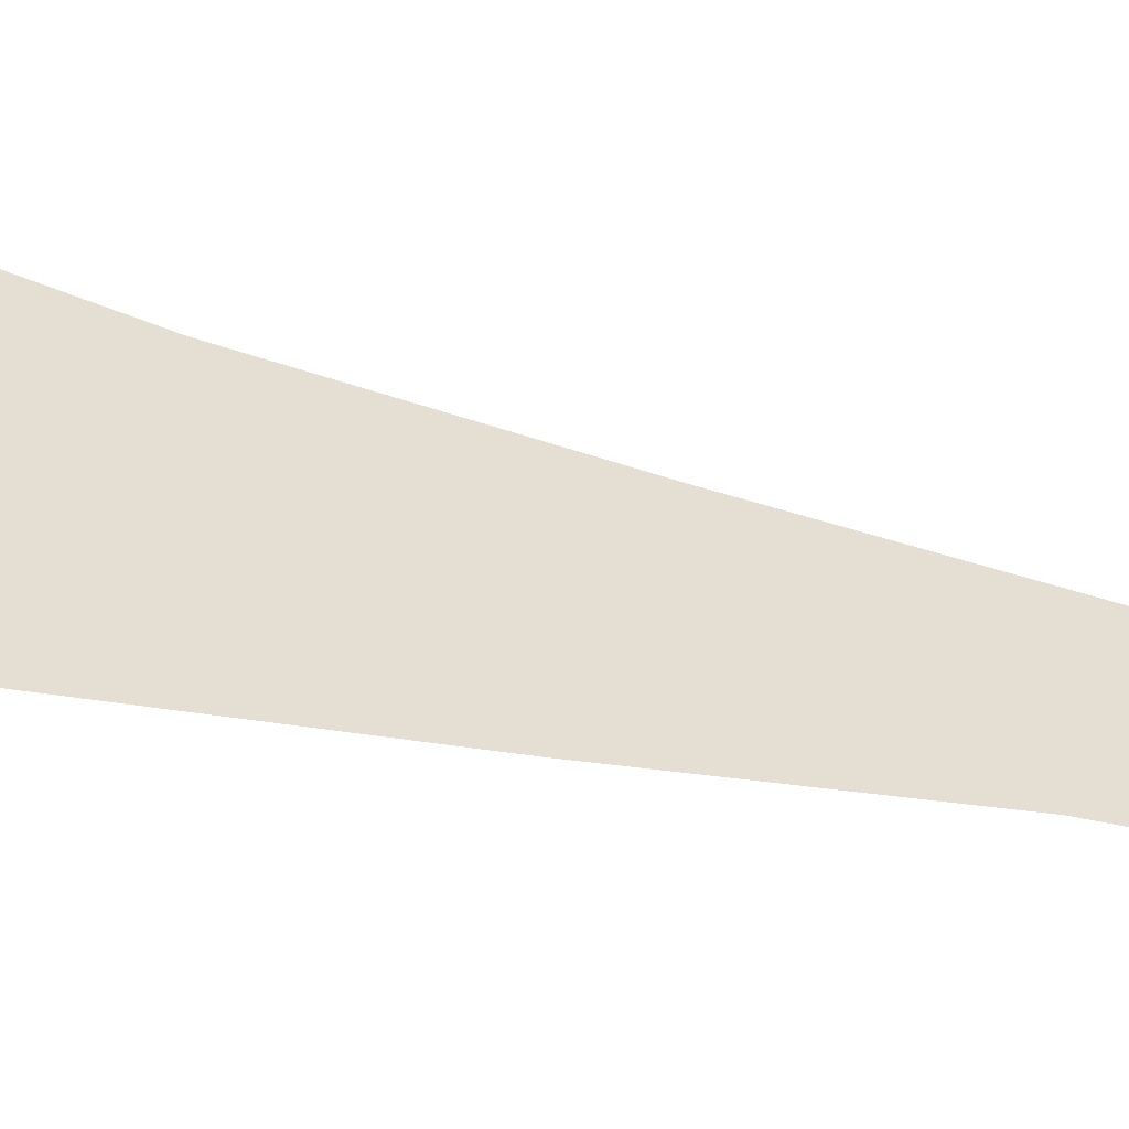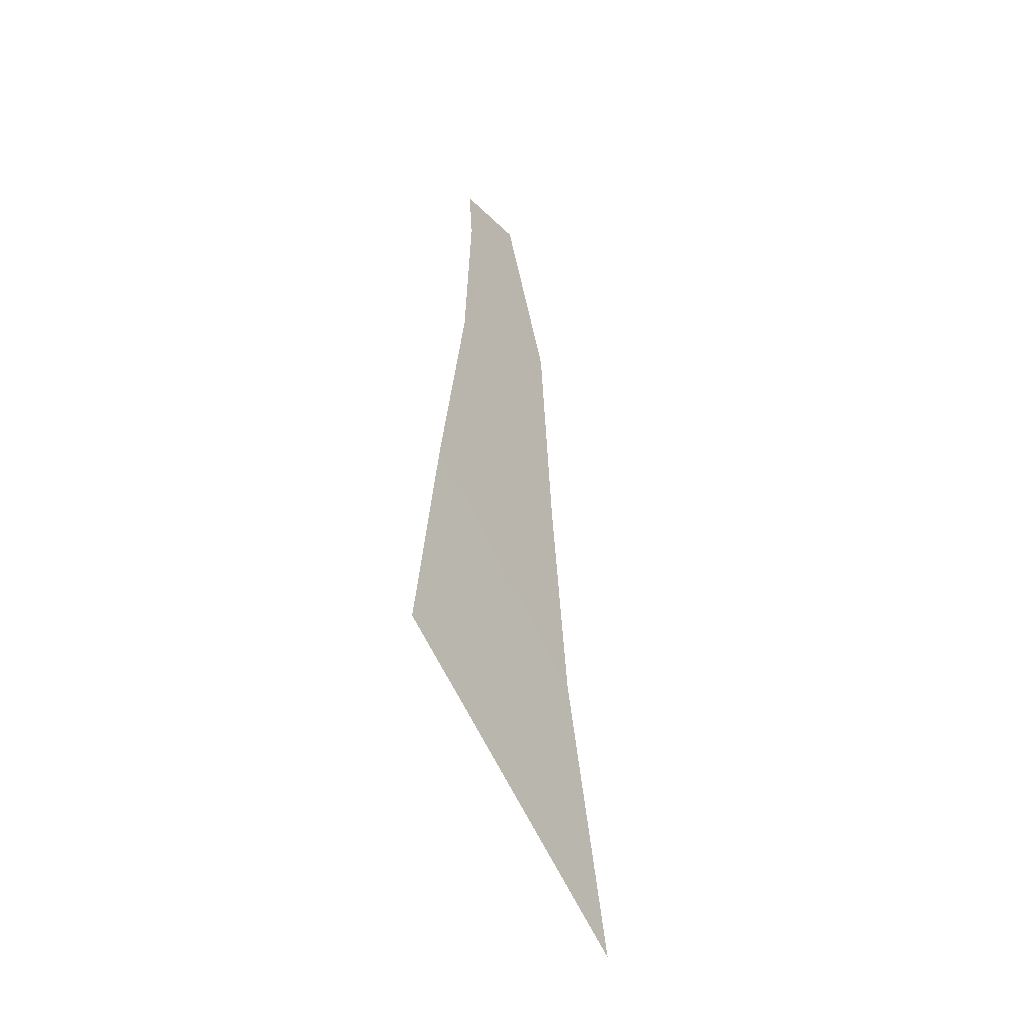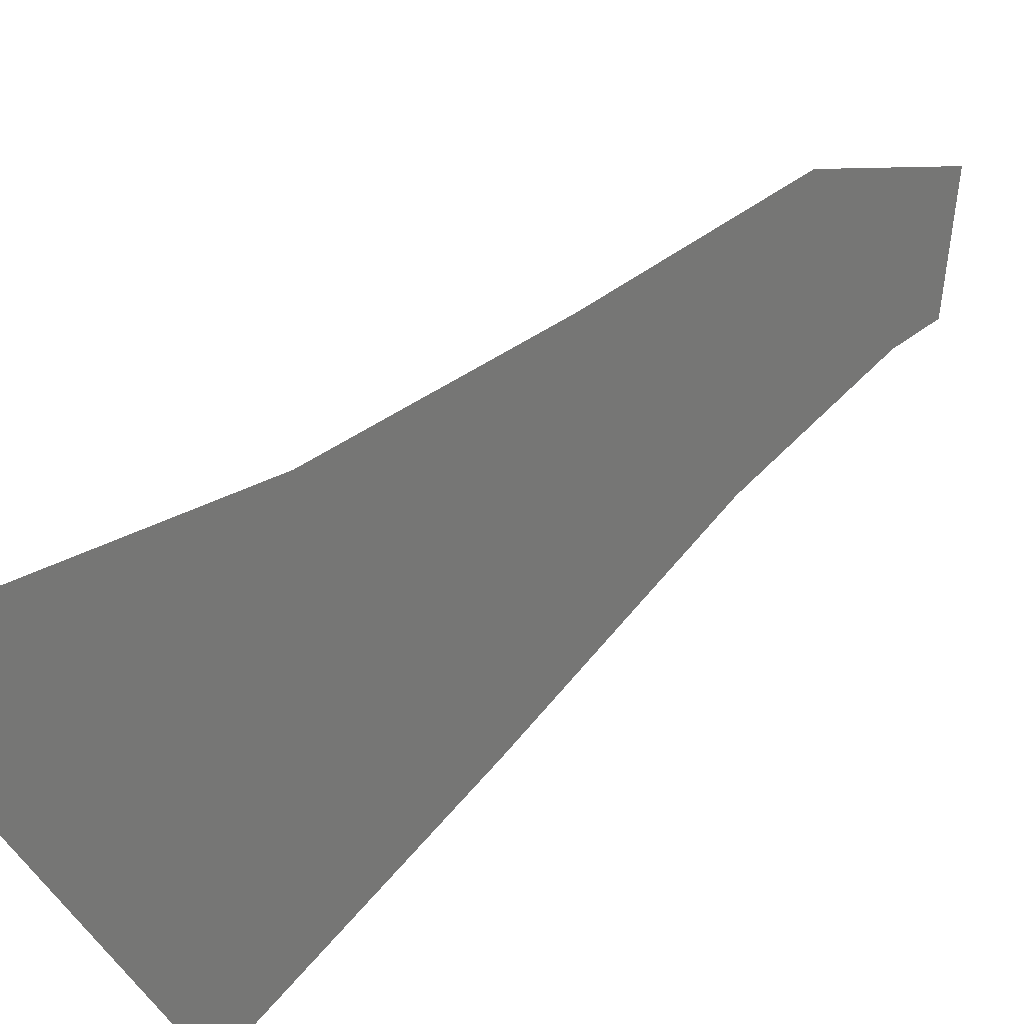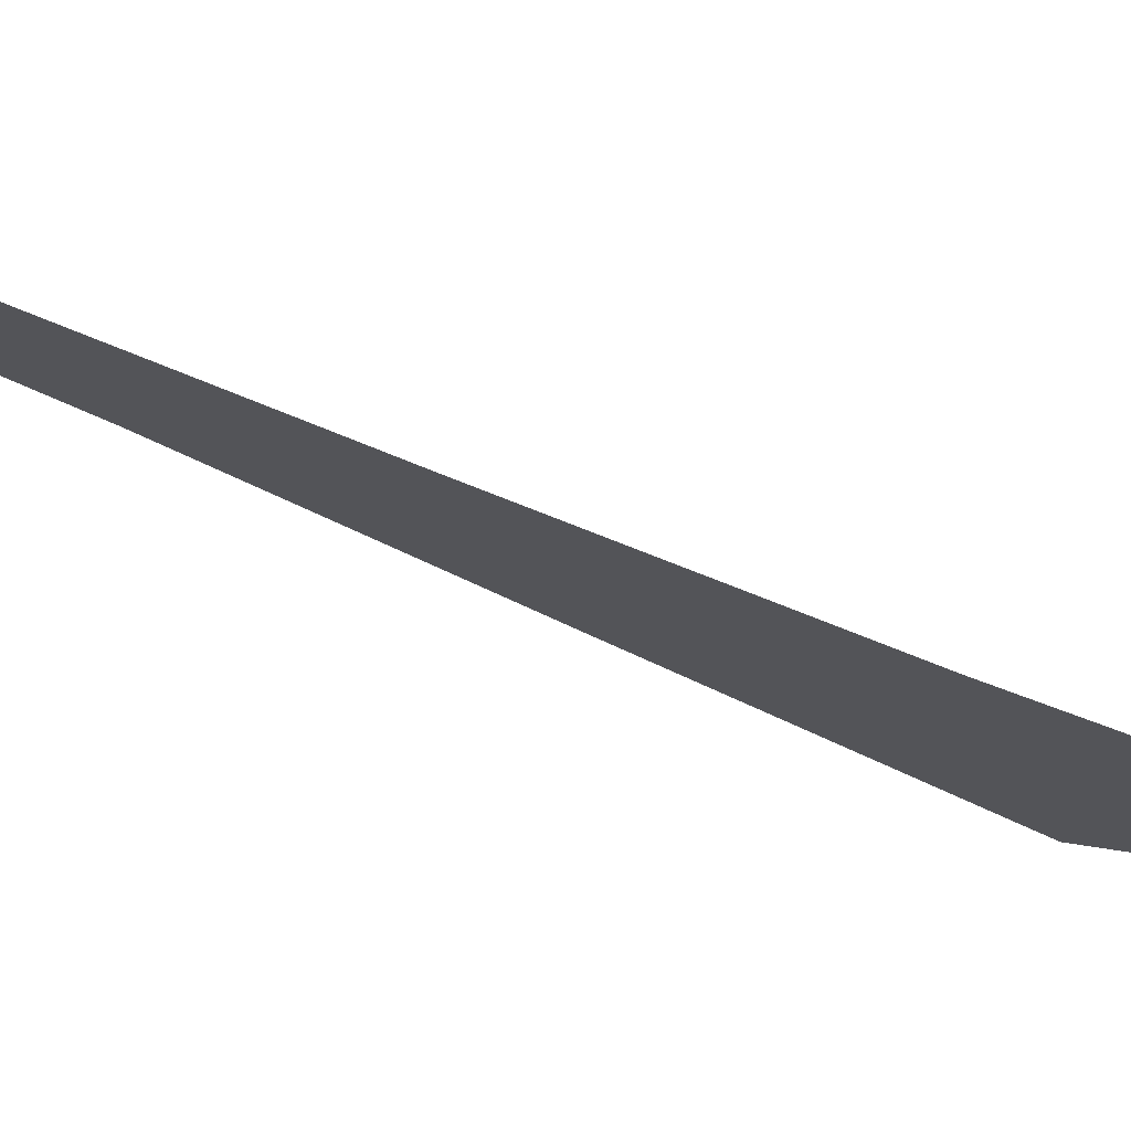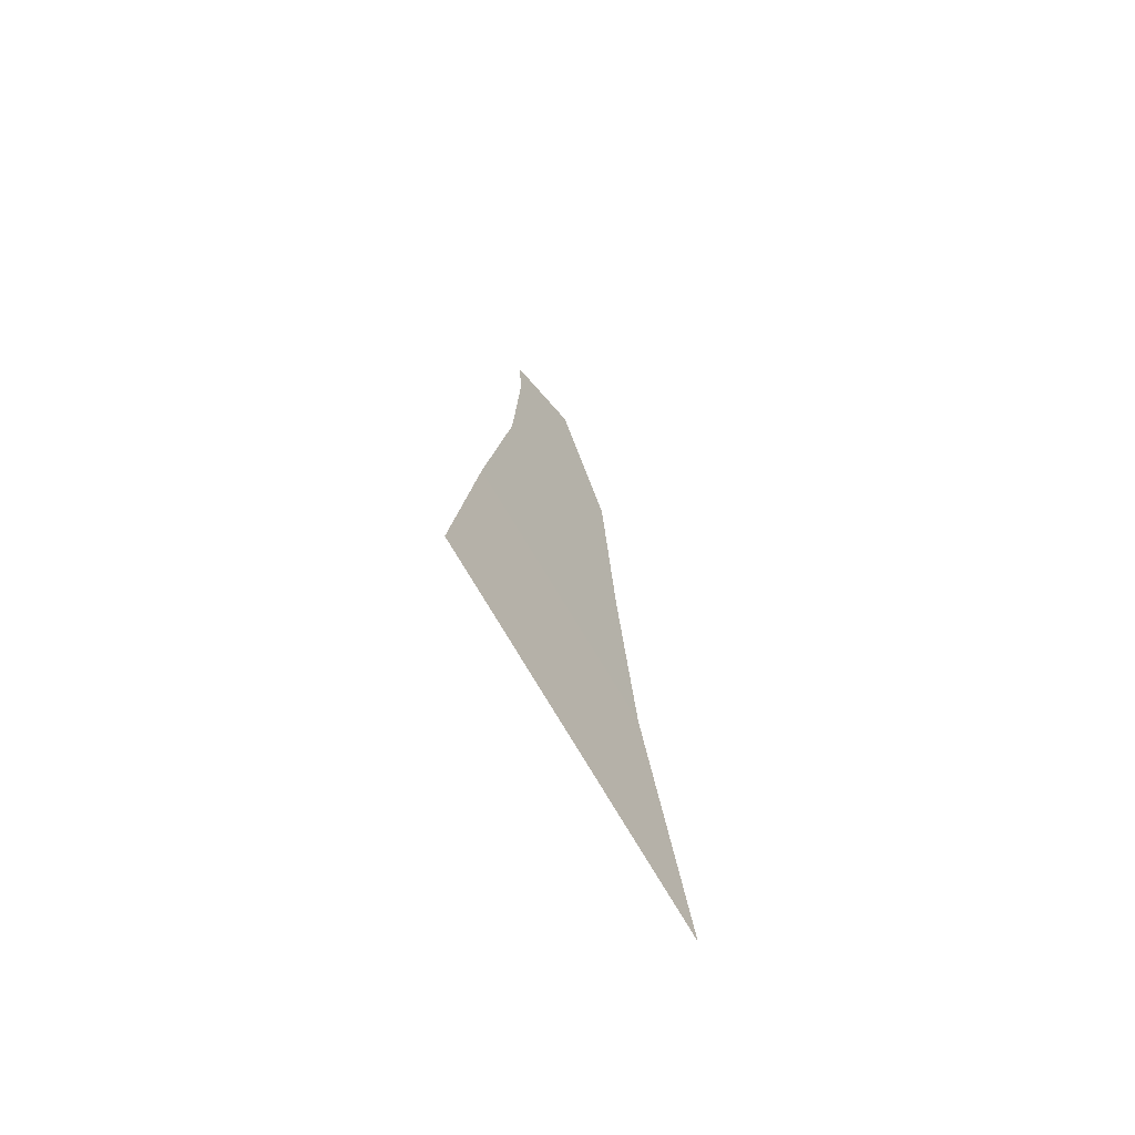
<metadata>
{"format":"obj","ext":"obj","renderer":"f3d","projection":"perspective","resolution":1024,"background":"white","views":[{"elev":-53.7,"azim":74.3,"up":"+Z"},{"elev":-40.4,"azim":-145.6,"up":"+Y"},{"elev":30.4,"azim":32.8,"up":"+Z"},{"elev":78.4,"azim":-67.3,"up":"+Z"},{"elev":-67.4,"azim":-141.6,"up":"+Y"}]}
</metadata>
<code>
g default
v -719.5 -250.5 -1.003
v -719.5 -251.9 -0.8637
v -719.5 -254.4 2.912
v -719.5 -250.1 1.207
v -719.5 -256.2 -1.104
v -719.5 -260.2 3.368
v -719.5 -261.8 -2.04
v -719.5 -265.9 3.983
v -719.5 -267.8 -2.882
v -719.5 -273.2 5.527
g railSide_02
f 1 2 3 4
f 2 5 6 3
f 5 7 8 6
f 7 9 10 8

</code>
